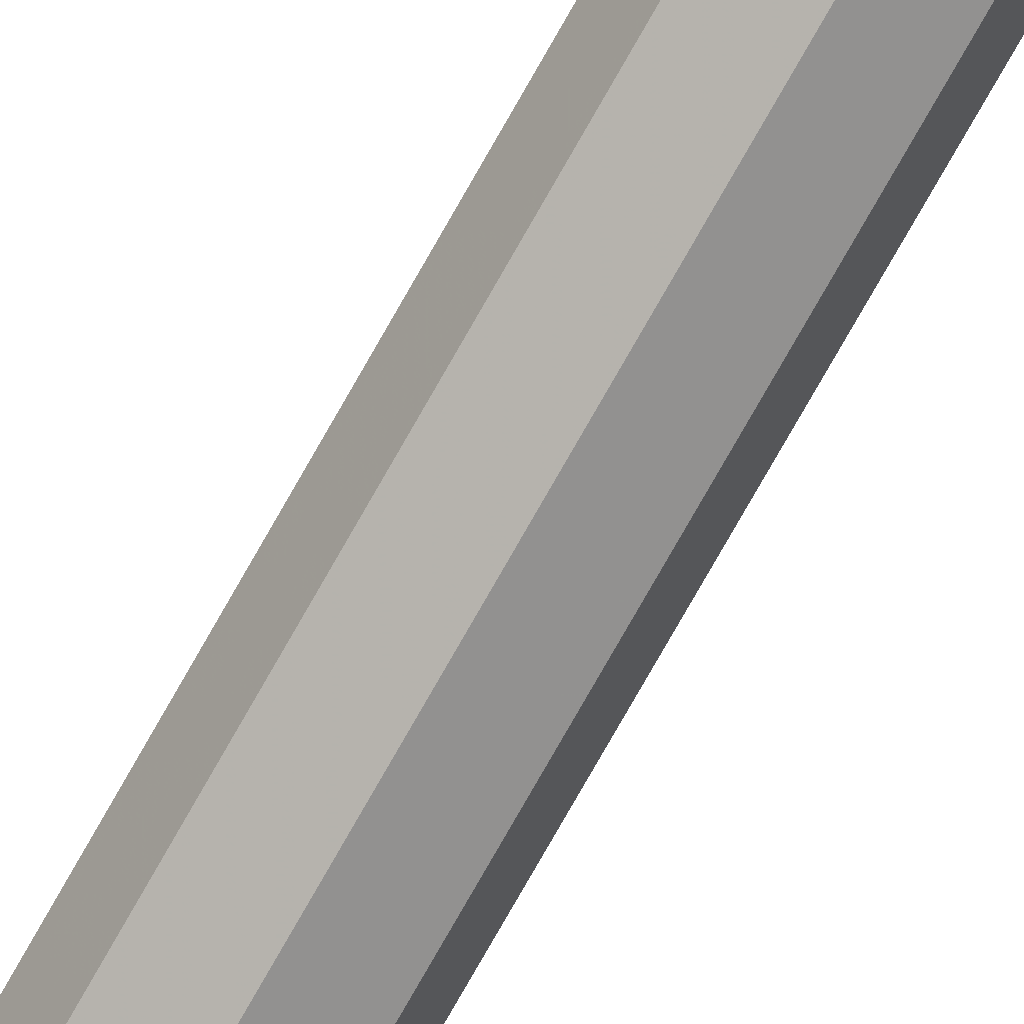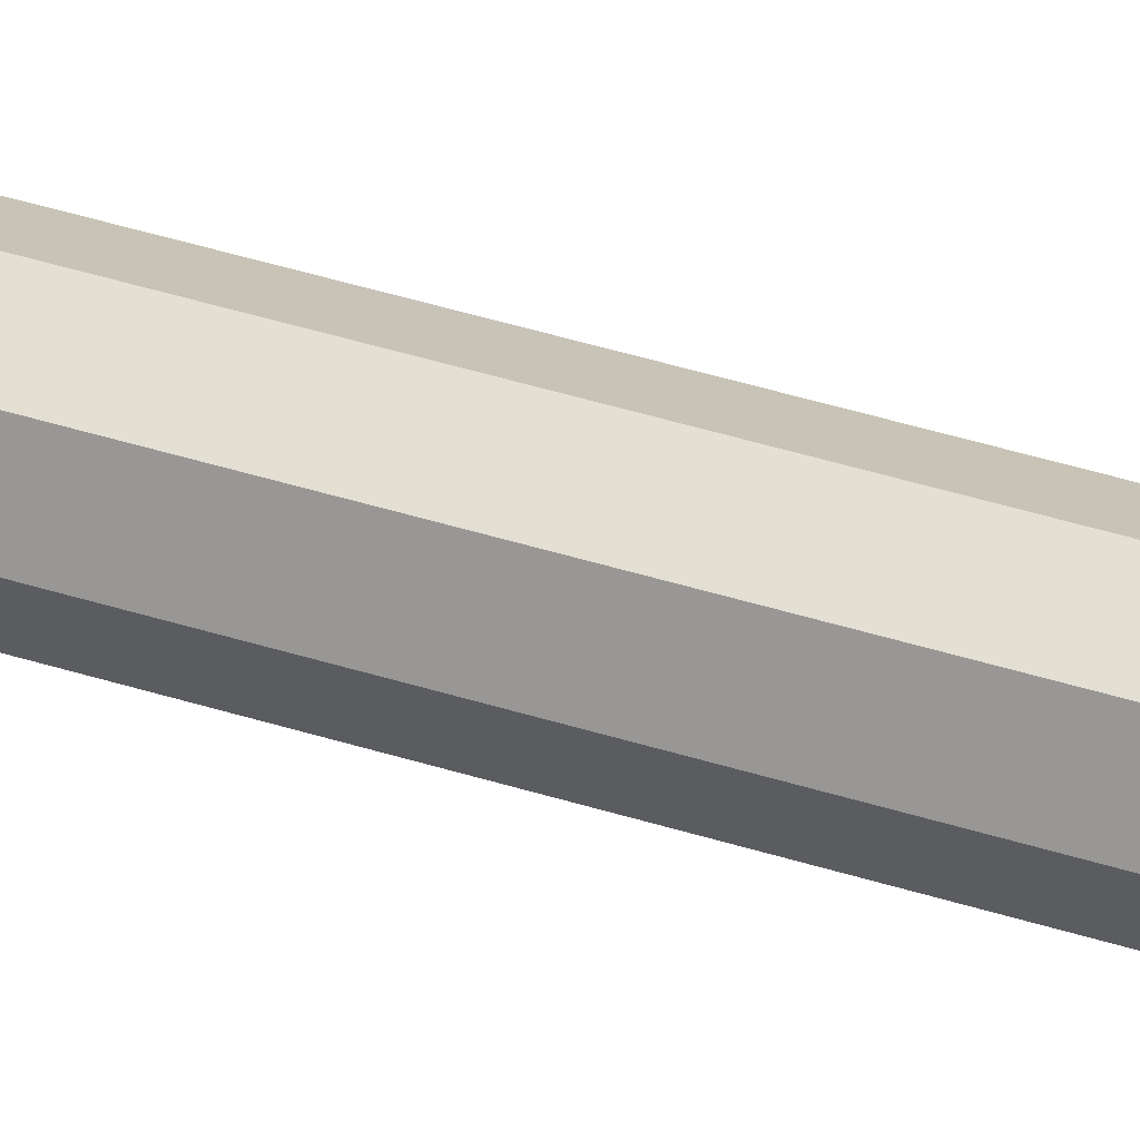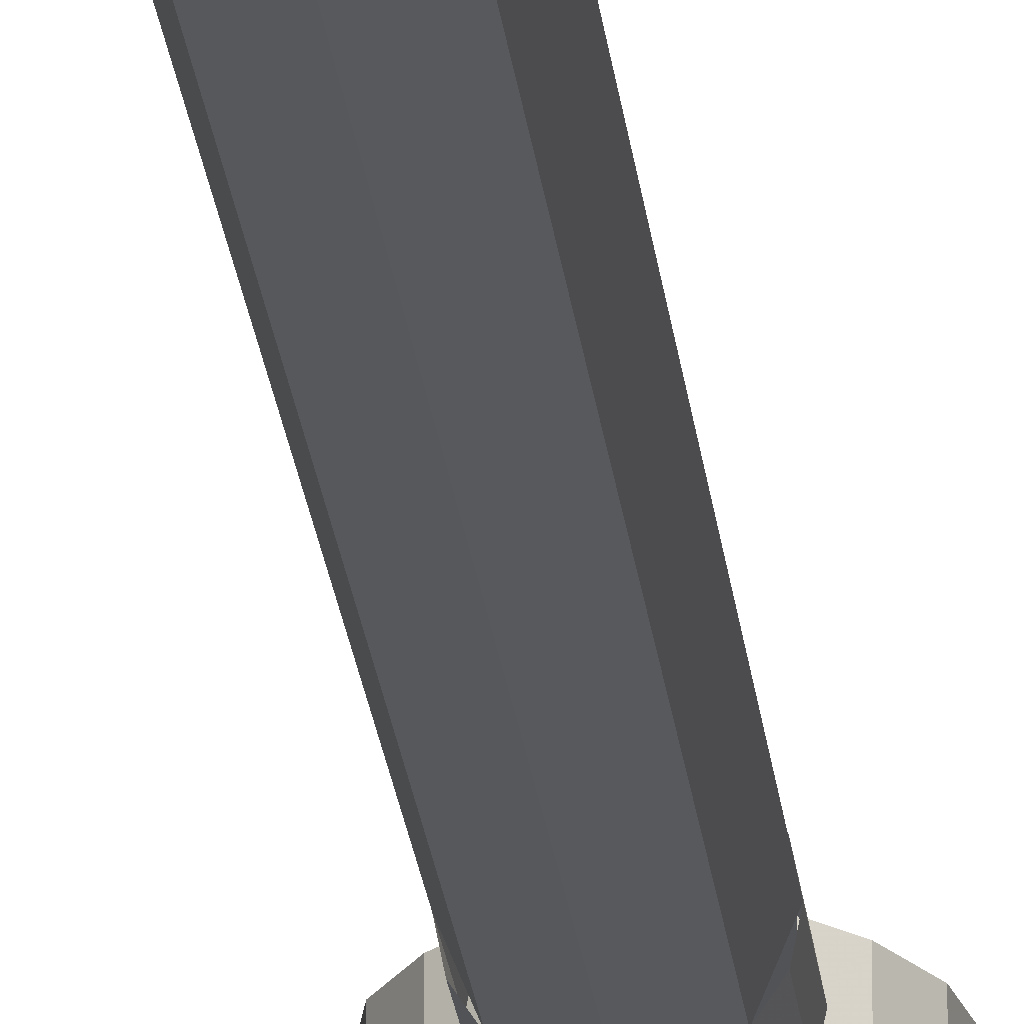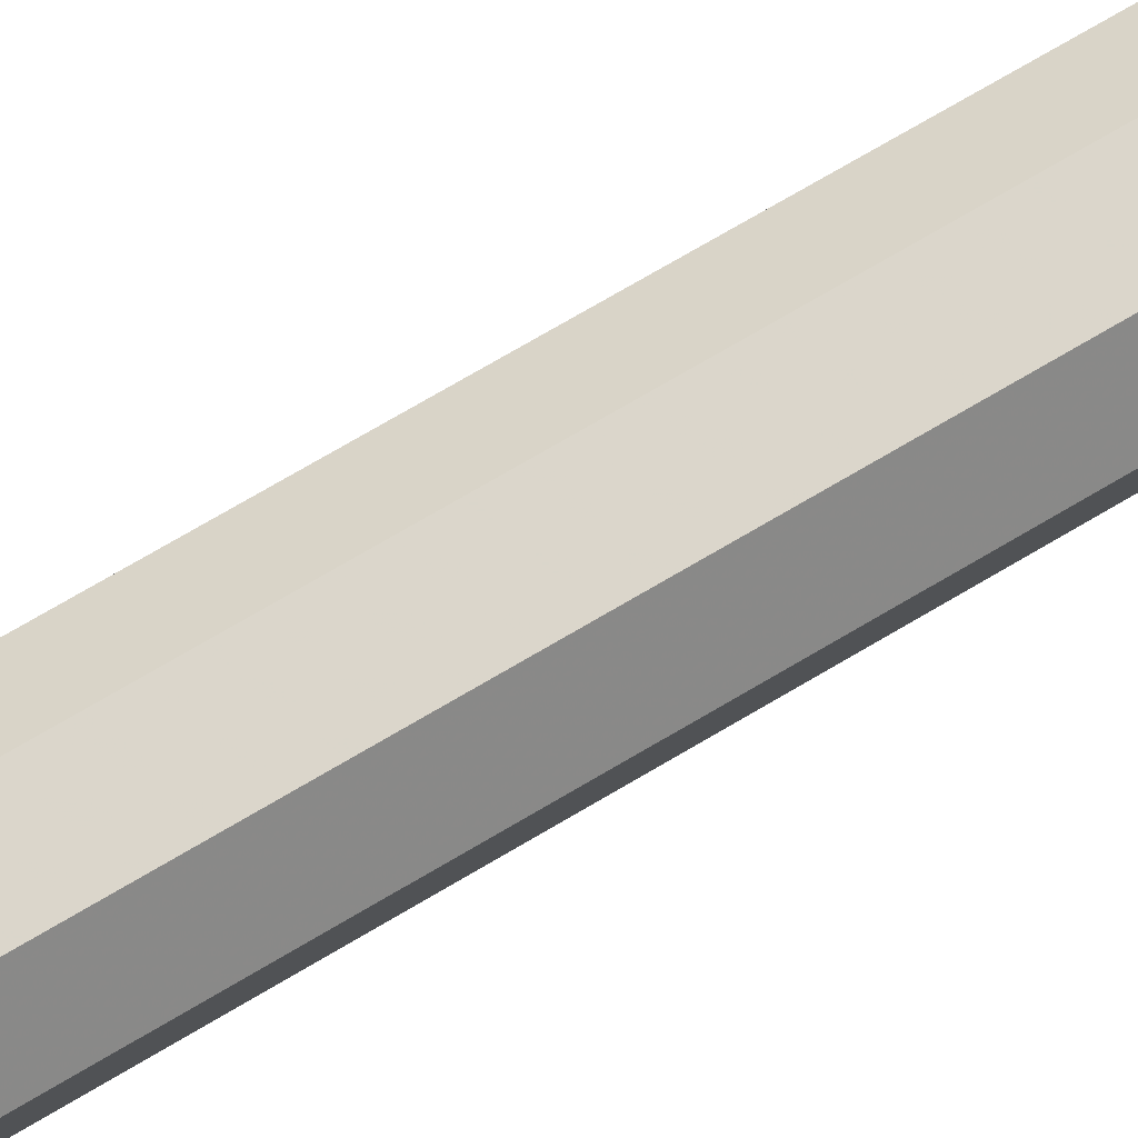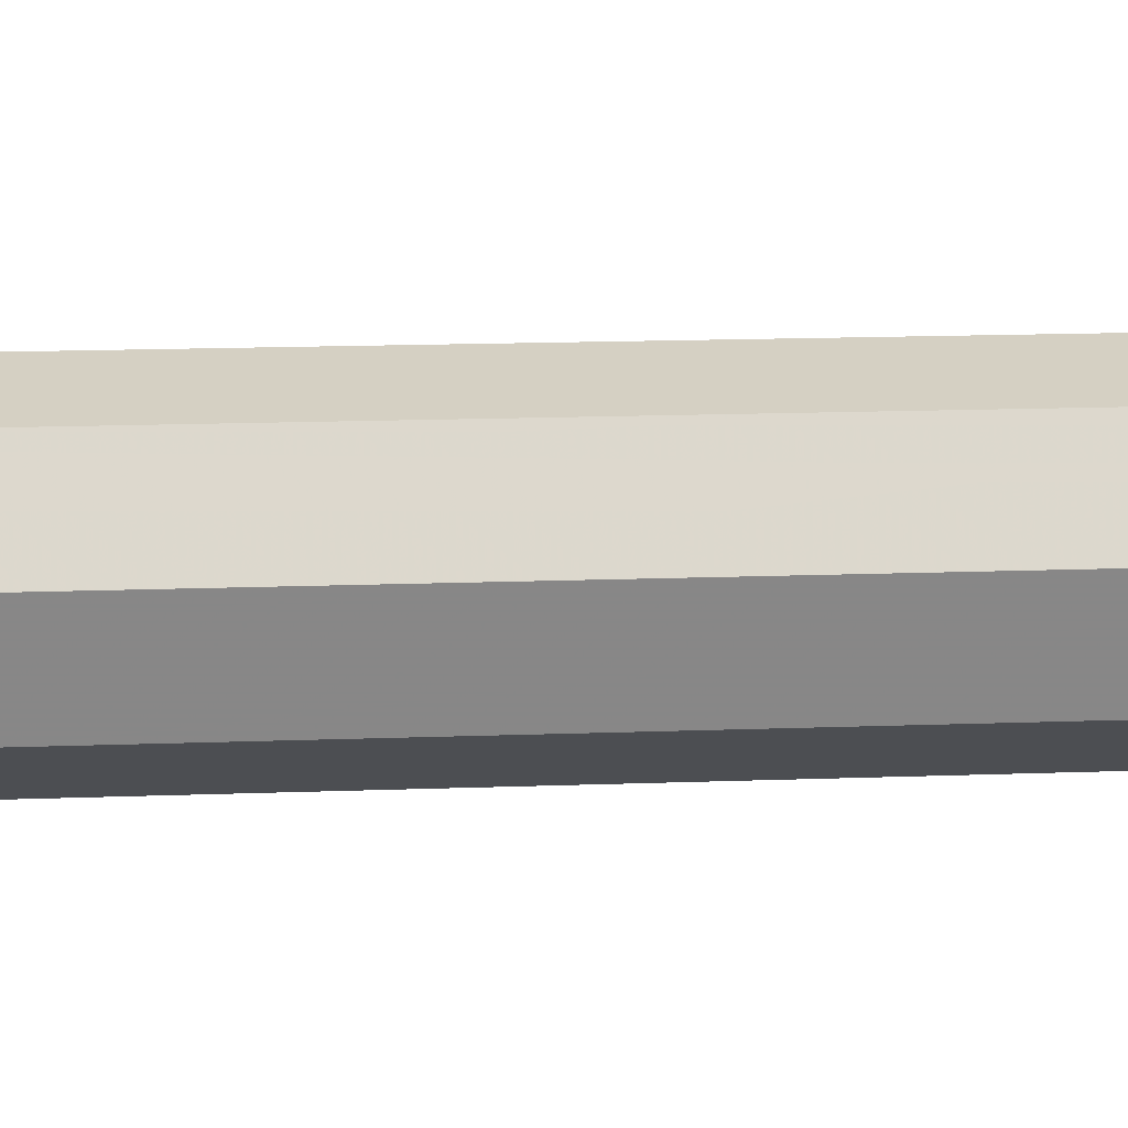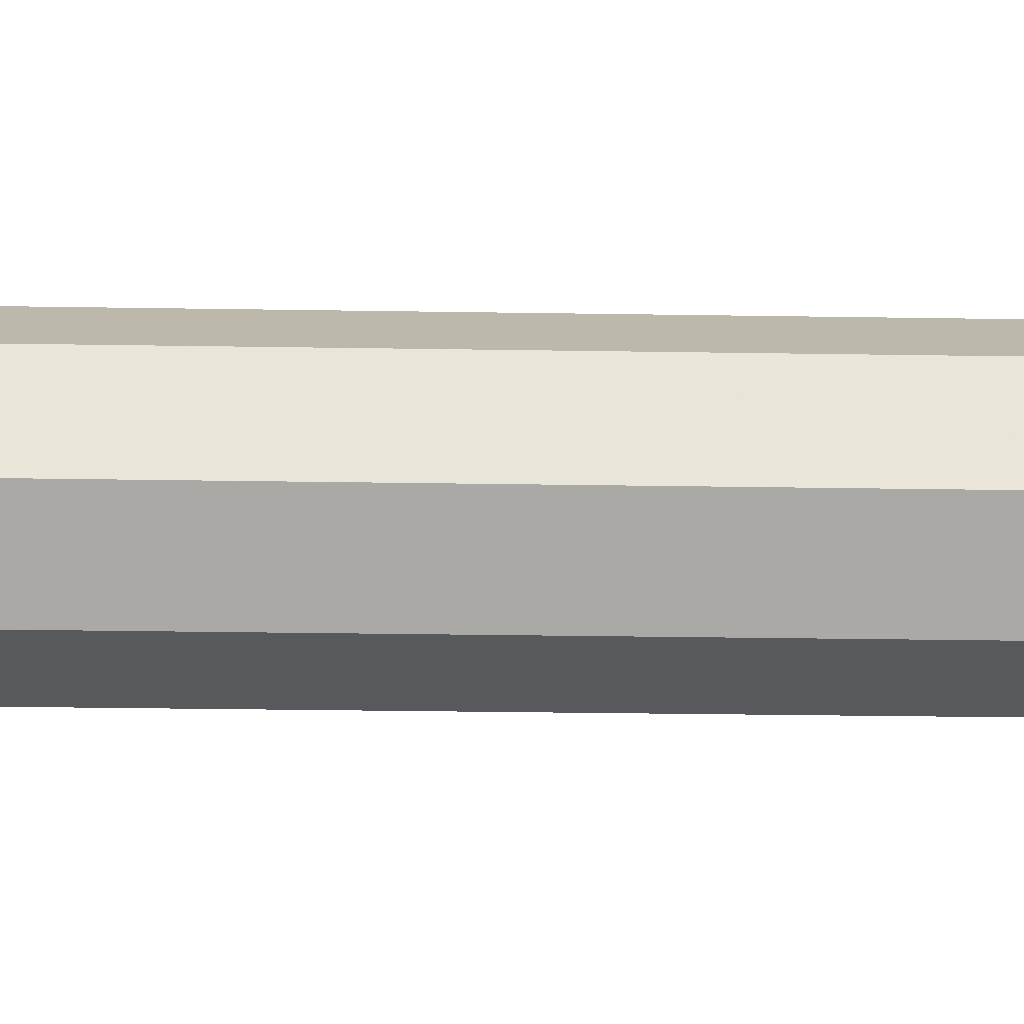
<metadata>
{"format":"obj","ext":"obj","renderer":"f3d","projection":"perspective","resolution":1024,"background":"white","views":[{"elev":-78.2,"azim":-29.7,"up":"+Z"},{"elev":39.5,"azim":-68.0,"up":"+Z"},{"elev":-19.9,"azim":-174.8,"up":"+Z"},{"elev":54.4,"azim":55.2,"up":"+Z"},{"elev":4.0,"azim":73.1,"up":"+Z"},{"elev":-7.8,"azim":85.1,"up":"+Z"}]}
</metadata>
<code>
v 0.07071 -2.371 -0.04993
v 0.1 -2.3 -0.04993
v 0.1 -2.3 0.04993
v 0.07071 -2.371 0.04993
v 0 -2.4 -0.04993
v 0.07071 -2.371 -0.04993
v 0.07071 -2.371 0.04993
v 0 -2.4 0.04993
v -0.07071 -2.371 -0.04993
v 0 -2.4 -0.04993
v 0 -2.4 0.04993
v -0.07071 -2.371 0.04993
v -0.1 -2.3 -0.04993
v -0.07071 -2.371 -0.04993
v -0.07071 -2.371 0.04993
v -0.1 -2.3 0.04993
v 0 -2.3 -0.06564
v -0.03827 -2.392 -0.04993
v 0 -2.4 -0.04993
v 0 -2.3 -0.06564
v -0.07071 -2.371 -0.04993
v -0.03827 -2.392 -0.04993
v 0 -2.3 -0.06564
v -0.09239 -2.338 -0.04993
v -0.07071 -2.371 -0.04993
v 0 -2.3 -0.06564
v -0.1 -2.3 -0.04993
v -0.09239 -2.338 -0.04993
v 0 -2.3 -0.06564
v 0.09239 -2.338 -0.04993
v 0.1 -2.3 -0.04993
v 0 -2.3 -0.06564
v 0.07071 -2.371 -0.04993
v 0.09239 -2.338 -0.04993
v 0 -2.3 -0.06564
v 0.03827 -2.392 -0.04993
v 0.07071 -2.371 -0.04993
v 0 -2.3 -0.06564
v 0 -2.4 -0.04993
v 0.03827 -2.392 -0.04993
v 0 -2.3 0.06564
v -0.03827 -2.392 0.04993
v 0 -2.4 0.04993
v 0 -2.3 0.06564
v -0.07071 -2.371 0.04993
v -0.03827 -2.392 0.04993
v 0 -2.3 0.06564
v -0.09239 -2.338 0.04993
v -0.07071 -2.371 0.04993
v 0 -2.3 0.06564
v -0.1 -2.3 0.04993
v -0.09239 -2.338 0.04993
v 0 -2.3 0.06564
v 0.09239 -2.338 0.04993
v 0.1 -2.3 0.04993
v 0 -2.3 0.06564
v 0.07071 -2.371 0.04993
v 0.09239 -2.338 0.04993
v 0 -2.3 0.06564
v 0.03827 -2.392 0.04993
v 0.07071 -2.371 0.04993
v 0 -2.3 0.06564
v 0 -2.4 0.04993
v 0.03827 -2.392 0.04993
v 0 -0.65 -0.1175
v -0.35 -0.65 -0.0625
v -0.2475 -0.4025 -0.08639
v 0 -0.65 -0.1175
v -0.2475 -0.4025 -0.08639
v 0 -0.3 -0.1285
v 0 -0.65 -0.1175
v 0 -2.3 -0.06564
v -0.1 -2.3 -0.04993
v -0.35 -0.65 -0.0625
v 0 -0.65 -0.1175
v 0.35 -0.65 -0.0625
v 0.2475 -0.4025 -0.08639
v 0 -0.65 -0.1175
v 0.2475 -0.4025 -0.08639
v 0 -0.3 -0.1285
v 0.35 -0.65 -0.0625
v 0.1 -2.3 -0.04993
v 0 -2.3 -0.06564
v 0 -0.65 -0.1175
v 0 -0.65 0.1175
v -0.35 -0.65 0.0625
v -0.2475 -0.4025 0.08639
v 0 -0.65 0.1175
v -0.2475 -0.4025 0.08639
v 0 -0.3 0.1285
v -0.35 -0.65 0.0625
v -0.1 -2.3 0.04993
v 0 -2.3 0.06564
v 0 -0.65 0.1175
v 0 -0.65 0.1175
v 0.35 -0.65 0.0625
v 0.2475 -0.4025 0.08639
v 0 -0.65 0.1175
v 0.2475 -0.4025 0.08639
v 0 -0.3 0.1285
v 0 -0.65 0.1175
v 0 -2.3 0.06564
v 0.1 -2.3 0.04993
v 0.35 -0.65 0.0625
v -0.35 -0.65 0.0625
v -0.3234 -0.5161 0.07089
v -0.3234 -0.5161 -0.07089
v -0.35 -0.65 -0.0625
v -0.3234 -0.5161 0.07089
v -0.2475 -0.4025 0.08639
v -0.2475 -0.4025 -0.08639
v -0.3234 -0.5161 -0.07089
v -0.2475 -0.4025 0.08639
v -0.1688 -0.3499 0.1004
v -0.1688 -0.3499 -0.1004
v -0.2475 -0.4025 -0.08639
v -0.35 -0.65 -0.0625
v -0.1 -2.3 -0.04993
v -0.1 -2.3 0.04993
v -0.35 -0.65 0.0625
v 0.35 -0.65 -0.0625
v 0.3234 -0.5161 -0.07089
v 0.3234 -0.5161 0.07089
v 0.35 -0.65 0.0625
v 0.3234 -0.5161 -0.07089
v 0.2475 -0.4025 -0.08639
v 0.2475 -0.4025 0.08639
v 0.3234 -0.5161 0.07089
v 0.2475 -0.4025 -0.08639
v 0.1688 -0.3499 -0.1004
v 0.1688 -0.3499 0.1004
v 0.2475 -0.4025 0.08639
v 0.35 -0.65 0.0625
v 0.1 -2.3 0.04993
v 0.1 -2.3 -0.04993
v 0.35 -0.65 -0.0625
v -0.1848 0 -0.07654
v -0.1414 0 -0.1414
v -0.1414 -0.246 -0.1414
v -0.1414 -0.246 -0.1414
v -0.1567 -0.3418 -0.1186
v -0.1848 -0.3606 -0.07654
v -0.1848 0 -0.07654
v -0.07654 -0.06392 -0.1848
v -0.1414 -0.246 -0.1414
v -0.1414 0 -0.1414
v -0.07654 0 -0.1848
v 0 0 -0.2
v -0.07654 -0.06392 -0.1848
v -0.07654 0 -0.1848
v -0.2 0 0
v -0.1848 0 -0.07654
v -0.1848 -0.3606 -0.07654
v -0.2 -0.3708 0
v -0.1567 -0.3418 -0.1186
v -0.1707 -0.4301 -0.09759
v -0.1688 -0.3499 -0.1004
v 0.1414 -0.246 -0.1414
v 0.1414 0 -0.1414
v 0.1848 0 -0.07654
v 0.1848 0 -0.07654
v 0.1848 -0.3606 -0.07654
v 0.1567 -0.3418 -0.1186
v 0.1414 -0.246 -0.1414
v 0.07654 0 -0.1848
v 0.1414 0 -0.1414
v 0.1414 -0.246 -0.1414
v 0.07654 -0.06392 -0.1848
v 0.07654 0 -0.1848
v 0.07654 -0.06392 -0.1848
v 0 0 -0.2
v 0.2 -0.3708 0
v 0.1848 -0.3606 -0.07654
v 0.1848 0 -0.07654
v 0.2 0 0
v 0.1688 -0.3499 -0.1004
v 0.1707 -0.4301 -0.09759
v 0.1567 -0.3418 -0.1186
v -0.1414 -0.246 0.1414
v -0.1414 0 0.1414
v -0.1848 0 0.07654
v -0.1848 0 0.07654
v -0.1848 -0.3606 0.07654
v -0.1567 -0.3418 0.1186
v -0.1414 -0.246 0.1414
v -0.07654 0 0.1848
v -0.1414 0 0.1414
v -0.1414 -0.246 0.1414
v -0.07654 -0.06392 0.1848
v -0.07654 0 0.1848
v -0.07654 -0.06392 0.1848
v 0 0 0.2
v -0.2 -0.3708 0
v -0.1848 -0.3606 0.07654
v -0.1848 0 0.07654
v -0.2 0 0
v -0.1688 -0.3499 0.1004
v -0.1707 -0.4301 0.09759
v -0.1567 -0.3418 0.1186
v 0.1848 0 0.07654
v 0.1414 0 0.1414
v 0.1414 -0.246 0.1414
v 0.1414 -0.246 0.1414
v 0.1567 -0.3418 0.1186
v 0.1848 -0.3606 0.07654
v 0.1848 0 0.07654
v 0.07654 -0.06392 0.1848
v 0.1414 -0.246 0.1414
v 0.1414 0 0.1414
v 0.07654 0 0.1848
v 0 0 0.2
v 0.07654 -0.06392 0.1848
v 0.07654 0 0.1848
v 0.2 0 0
v 0.1848 0 0.07654
v 0.1848 -0.3606 0.07654
v 0.2 -0.3708 0
v 0.1567 -0.3418 0.1186
v 0.1707 -0.4301 0.09759
v 0.1688 -0.3499 0.1004
v -0.07654 -0.06392 -0.1848
v 0 0 -0.2
v 0.07654 -0.06392 -0.1848
v 0.1414 -0.246 -0.1414
v -0.1414 -0.246 -0.1414
v -0.07654 -0.06392 -0.1848
v 0.1414 -0.246 -0.1414
v 0 -0.3003 -0.1285
v 0 -0.3003 -0.1285
v 0.1414 -0.246 -0.1414
v 0.1707 -0.4301 -0.09759
v -0.1707 -0.4301 -0.09759
v -0.1414 -0.246 -0.1414
v 0 -0.3003 -0.1285
v 0.1414 -0.246 0.1414
v 0.07654 -0.06392 0.1848
v 0 0 0.2
v -0.07654 -0.06392 0.1848
v 0 -0.3003 0.1285
v 0.1414 -0.246 0.1414
v -0.07654 -0.06392 0.1848
v -0.1414 -0.246 0.1414
v 0.1707 -0.4301 0.09759
v 0.1414 -0.246 0.1414
v 0 -0.3003 0.1285
v 0 -0.3003 0.1285
v -0.1414 -0.246 0.1414
v -0.1707 -0.4301 0.09759
v 0.1414 0 0.1414
v 0.2 0 0
v 0.2 4.7 0
v 0.1414 4.7 0.1414
v 0 0 0.2
v 0.1414 0 0.1414
v 0.1414 4.7 0.1414
v 0 4.7 0.2
v -0.1414 0 0.1414
v 0 0 0.2
v 0 4.7 0.2
v -0.1414 4.7 0.1414
v -0.2 0 0
v -0.1414 0 0.1414
v -0.1414 4.7 0.1414
v -0.2 4.7 0
v -0.1414 0 -0.1414
v -0.2 0 0
v -0.2 4.7 0
v -0.1414 4.7 -0.1414
v 0 0 -0.2
v -0.1414 0 -0.1414
v -0.1414 4.7 -0.1414
v 0 4.7 -0.2
v 0.1414 0 -0.1414
v 0 0 -0.2
v 0 4.7 -0.2
v 0.1414 4.7 -0.1414
v 0.2 0 0
v 0.1414 0 -0.1414
v 0.1414 4.7 -0.1414
v 0.2 4.7 0
v 0.2 4.7 0
v 0.1414 4.841 0
v 0.1414 4.7 0.1414
v 0 4.841 0.1414
v 0 4.7 0.2
v 0.1414 4.7 0.1414
v 0.1414 4.841 0
v 0 4.841 0.1414
v 0.1414 4.7 0.1414
v 0 4.9 0
v 0 4.841 0.1414
v 0.1414 4.841 0
v 0.2 4.7 0
v 0.1414 4.841 0
v 0.1414 4.7 -0.1414
v 0 4.841 -0.1414
v 0 4.7 -0.2
v 0.1414 4.7 -0.1414
v 0.1414 4.841 0
v 0 4.841 -0.1414
v 0.1414 4.7 -0.1414
v 0 4.9 0
v 0 4.841 -0.1414
v 0.1414 4.841 0
v -0.2 4.7 0
v -0.1414 4.841 0
v -0.1414 4.7 0.1414
v 0 4.841 0.1414
v 0 4.7 0.2
v -0.1414 4.7 0.1414
v -0.1414 4.841 0
v 0 4.841 0.1414
v -0.1414 4.7 0.1414
v 0 4.9 0
v 0 4.841 0.1414
v -0.1414 4.841 0
v -0.2 4.7 0
v -0.1414 4.841 0
v -0.1414 4.7 -0.1414
v 0 4.841 -0.1414
v 0 4.7 -0.2
v -0.1414 4.7 -0.1414
v -0.1414 4.841 0
v 0 4.841 -0.1414
v -0.1414 4.7 -0.1414
v 0 4.9 0
v 0 4.841 -0.1414
v -0.1414 4.841 0
g mesh2068951
f 1 2 3
f 3 4 1
f 5 6 7
f 7 8 5
f 9 10 11
f 11 12 9
f 13 14 15
f 15 16 13
g mesh2068953
f 17 19 18
f 20 22 21
f 23 25 24
f 26 28 27
f 29 31 30
f 32 34 33
f 35 37 36
f 38 40 39
g mesh2068955
f 41 42 43
f 44 45 46
f 47 48 49
f 50 51 52
f 53 54 55
f 56 57 58
f 59 60 61
f 62 63 64
g mesh2068957
f 65 66 67
f 68 69 70
f 71 72 73
f 73 74 71
g mesh2068960
f 75 77 76
f 78 80 79
f 81 82 83
f 83 84 81
g mesh2068963
f 85 87 86
f 88 90 89
f 91 92 93
f 93 94 91
g mesh2068966
f 95 96 97
f 98 99 100
f 101 102 103
f 103 104 101
f 105 106 107
f 107 108 105
f 109 110 111
f 111 112 109
f 113 114 115
f 115 116 113
f 117 118 119
f 119 120 117
f 121 122 123
f 123 124 121
f 125 126 127
f 127 128 125
f 129 130 131
f 131 132 129
f 133 134 135
f 135 136 133
f 137 138 139
f 140 141 142
f 142 143 140
f 144 145 146
f 146 147 144
f 148 149 150
f 151 152 153
f 153 154 151
f 155 156 157
f 158 159 160
f 161 162 163
f 163 164 161
f 165 166 167
f 167 168 165
f 169 170 171
f 172 173 174
f 174 175 172
f 176 177 178
f 179 180 181
f 182 183 184
f 184 185 182
f 186 187 188
f 188 189 186
f 190 191 192
f 193 194 195
f 195 196 193
f 197 198 199
f 200 201 202
f 203 204 205
f 205 206 203
f 207 208 209
f 209 210 207
f 211 212 213
f 214 215 216
f 216 217 214
f 218 219 220
f 221 222 223
f 223 224 221
f 225 226 227
f 227 228 225
f 229 230 231
f 232 233 234
f 235 236 237
f 237 238 235
f 239 240 241
f 241 242 239
f 243 244 245
f 246 247 248
g mesh2068969
f 249 250 251
f 251 252 249
f 253 254 255
f 255 256 253
f 257 258 259
f 259 260 257
f 261 262 263
f 263 264 261
f 265 266 267
f 267 268 265
f 269 270 271
f 271 272 269
f 273 274 275
f 275 276 273
f 277 278 279
f 279 280 277
g mesh2068972
f 281 282 283
f 284 285 286
f 287 288 289
f 290 291 292
g mesh2068974
f 293 295 294
f 296 298 297
f 299 301 300
f 302 304 303
g mesh2068976
f 305 307 306
f 308 310 309
f 311 313 312
f 314 316 315
g mesh2068978
f 317 318 319
f 320 321 322
f 323 324 325
f 326 327 328

</code>
